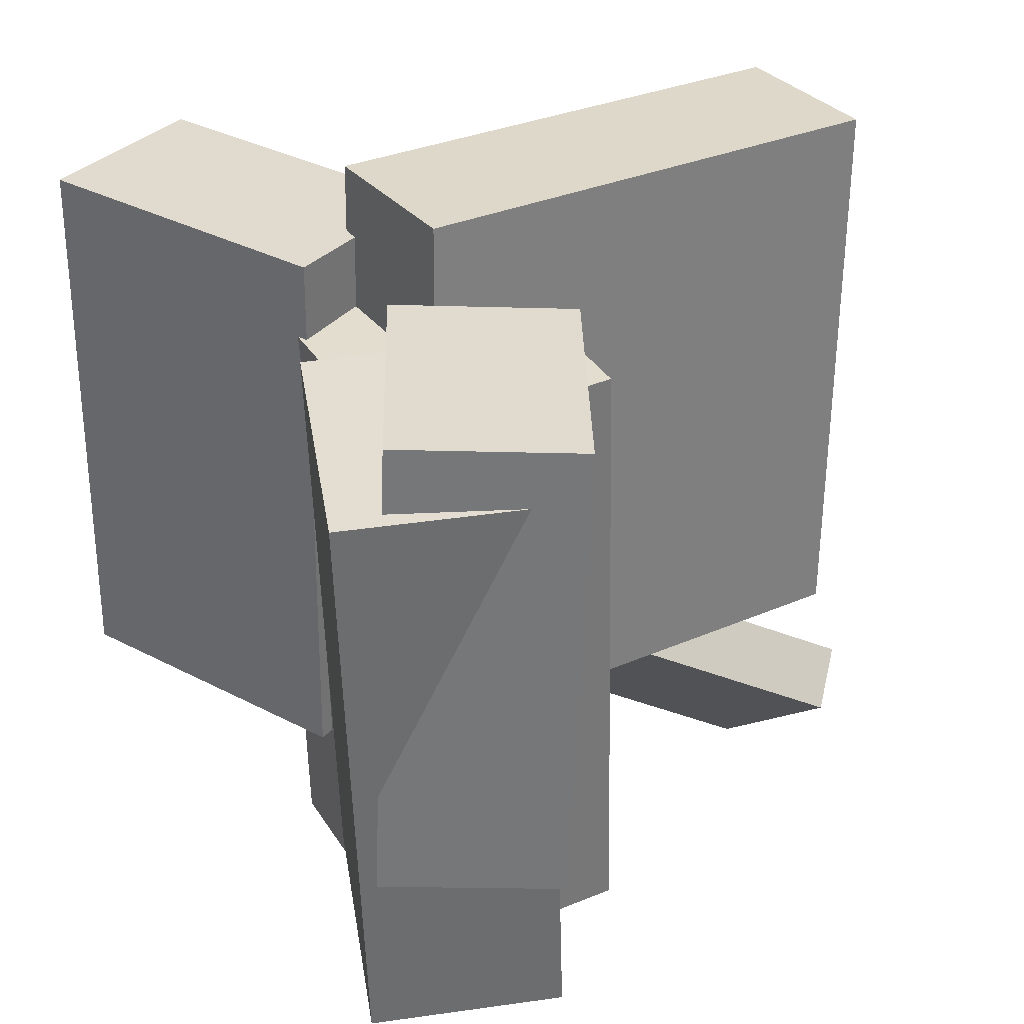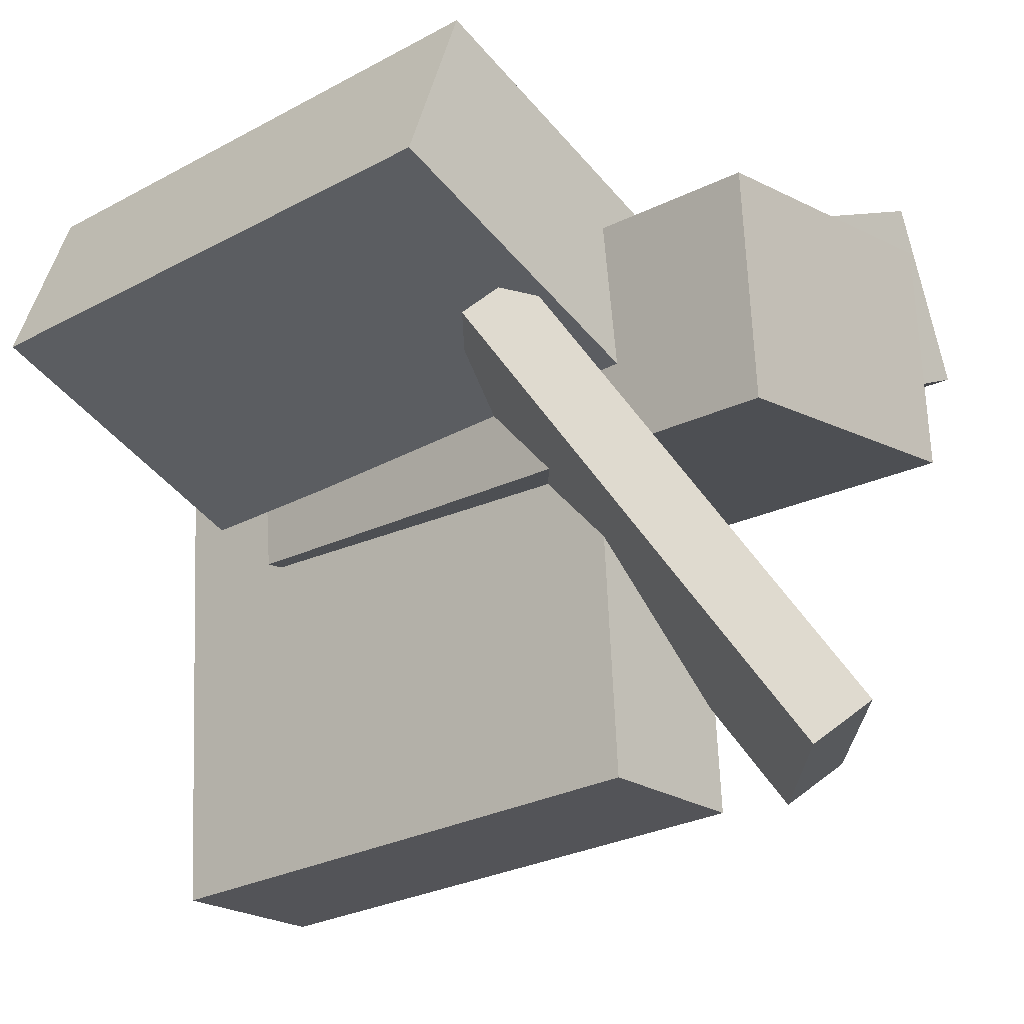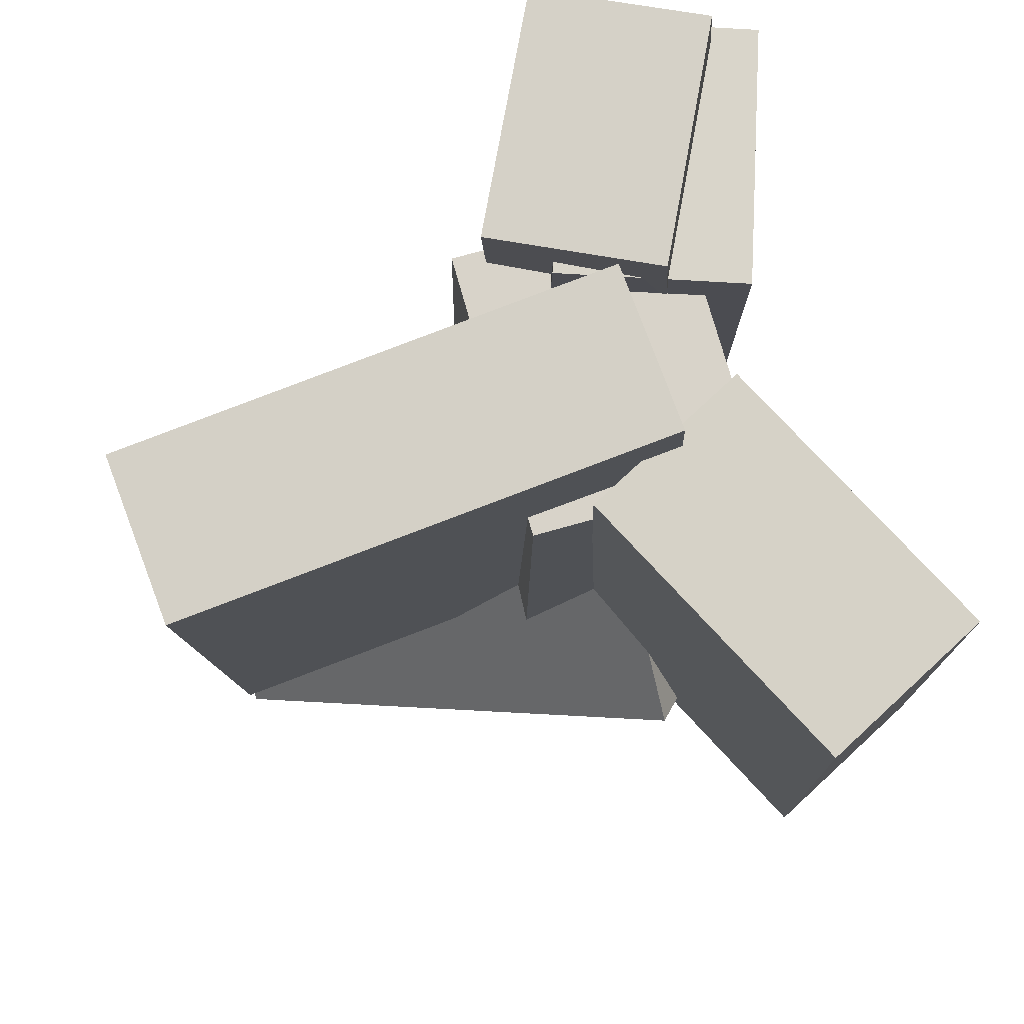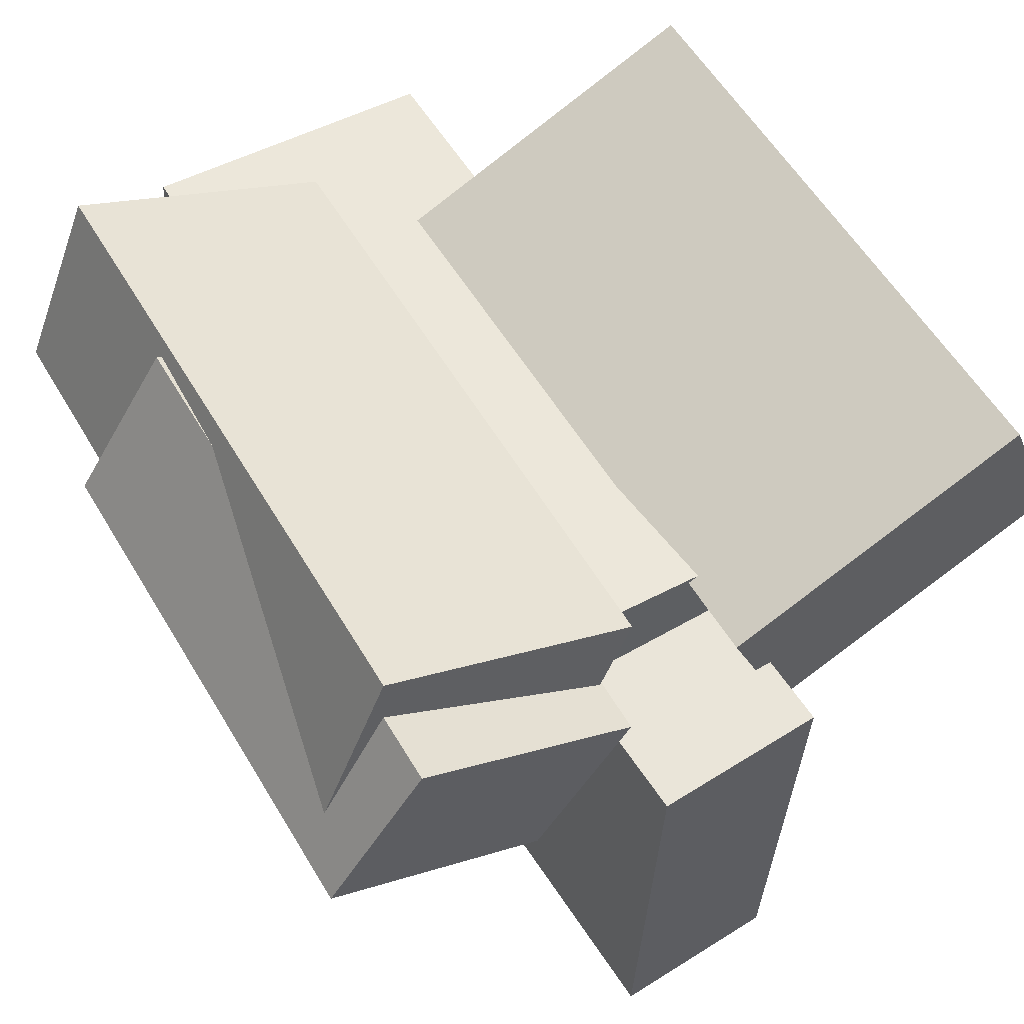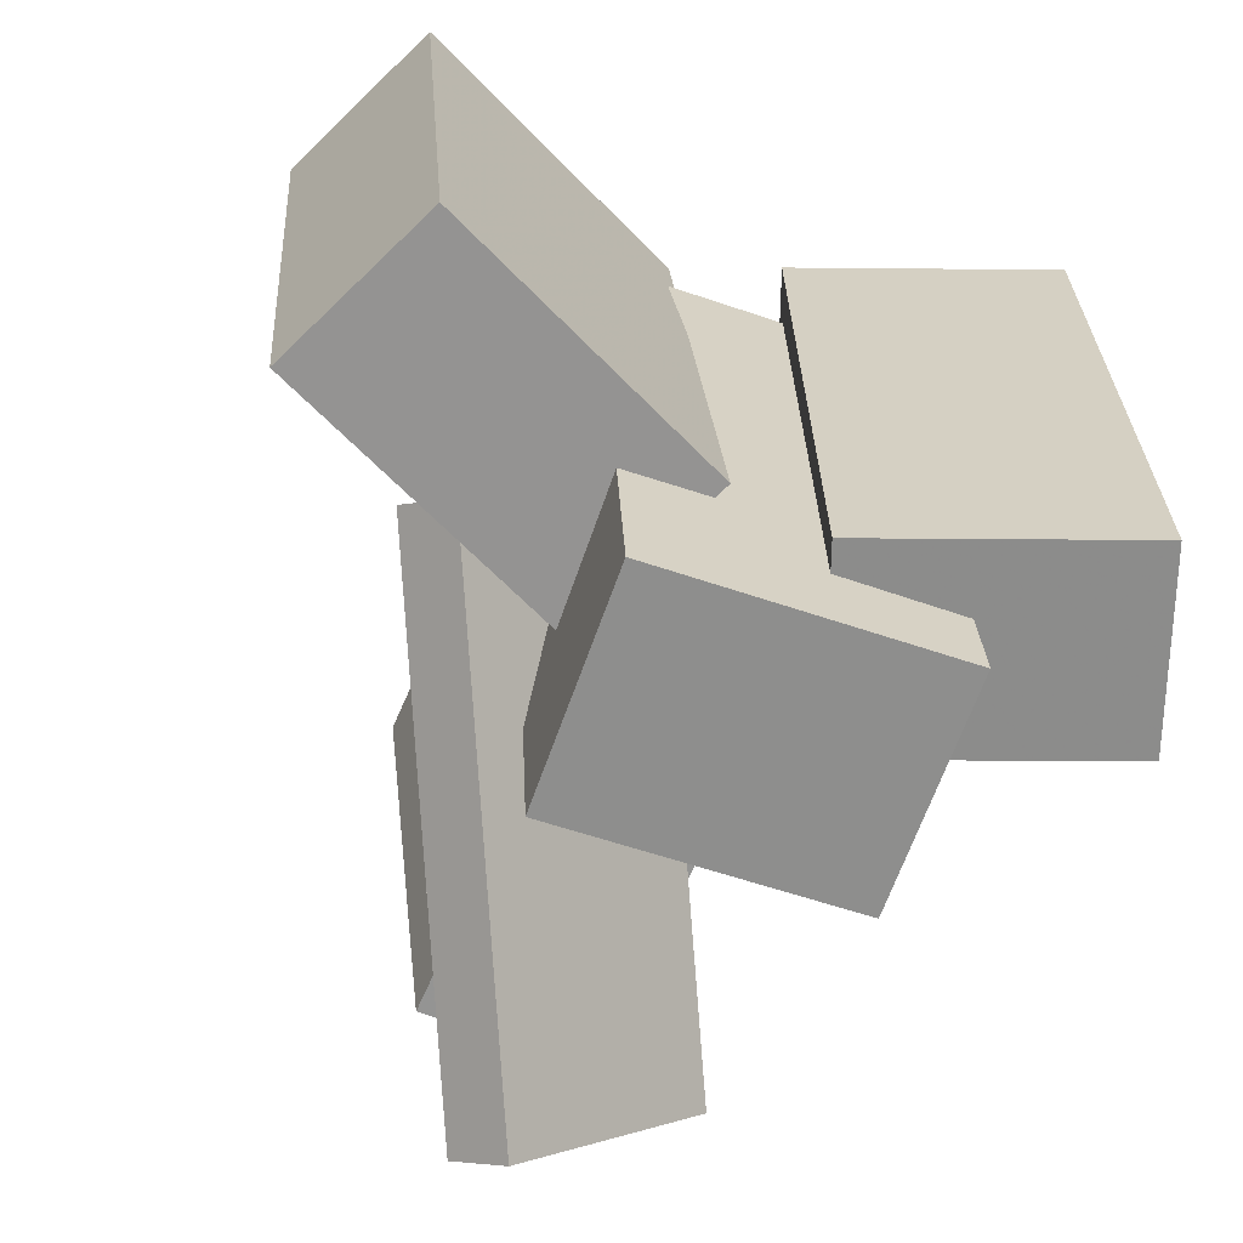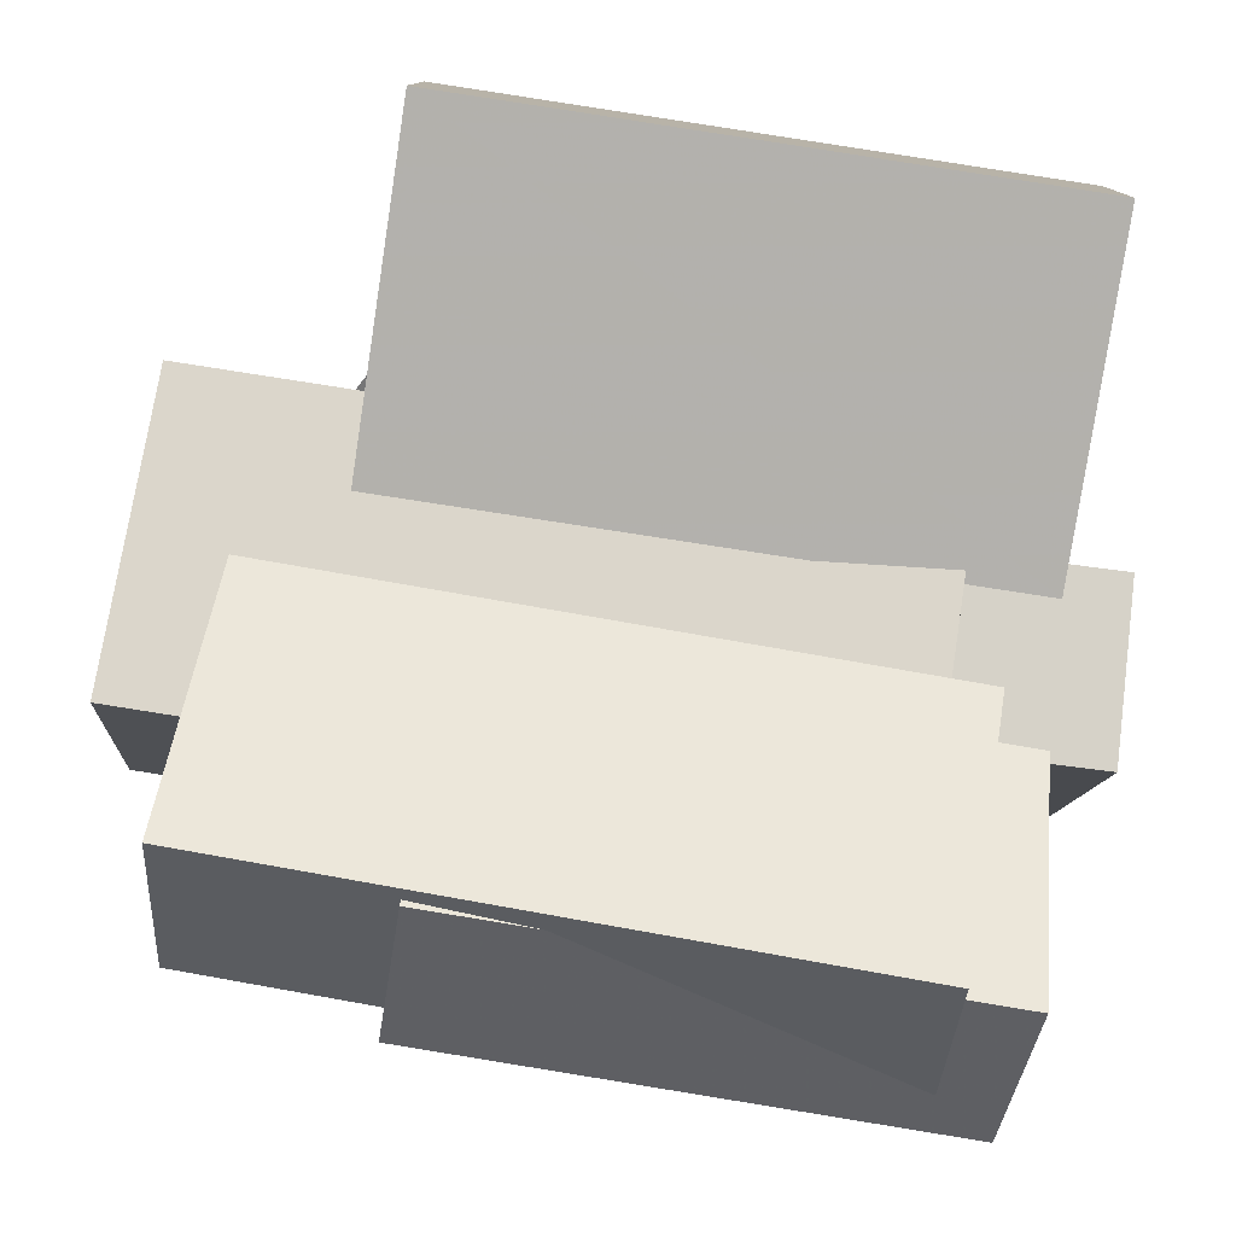
<metadata>
{"format":"obj","ext":"obj","renderer":"f3d","projection":"perspective","resolution":1024,"background":"white","views":[{"elev":37.5,"azim":58.0,"up":"+Y"},{"elev":-20.9,"azim":-45.2,"up":"+Z"},{"elev":73.8,"azim":-110.1,"up":"+Y"},{"elev":56.1,"azim":151.5,"up":"+Z"},{"elev":-65.3,"azim":-23.7,"up":"+Y"},{"elev":78.0,"azim":101.5,"up":"+Z"}]}
</metadata>
<code>
v -0.1069 -0.2703 -0.4291
v -0.104 -0.231 0.1865
v -0.1673 0.4361 -0.4739
v -0.1644 0.4753 0.1417
v 0.09906 -0.2528 -0.4312
v 0.102 -0.2135 0.1844
v 0.0387 0.4535 -0.4759
v 0.04159 0.4928 0.1396
f 1.0 7.0 5.0
f 1.0 3.0 7.0
f 1.0 4.0 3.0
f 1.0 2.0 4.0
f 3.0 8.0 7.0
f 3.0 4.0 8.0
f 5.0 7.0 8.0
f 5.0 8.0 6.0
f 1.0 5.0 6.0
f 1.0 6.0 2.0
f 2.0 6.0 8.0
f 2.0 8.0 4.0
v -0.1386 -0.5236 -0.03748
v -0.1594 -0.5232 0.2436
v -0.174 0.2959 -0.04125
v -0.1948 0.2963 0.2399
v 0.2176 -0.5081 -0.01118
v 0.1969 -0.5077 0.2699
v 0.1823 0.3113 -0.01495
v 0.1615 0.3117 0.2662
f 9.0 15.0 13.0
f 9.0 11.0 15.0
f 9.0 12.0 11.0
f 9.0 10.0 12.0
f 11.0 16.0 15.0
f 11.0 12.0 16.0
f 13.0 15.0 16.0
f 13.0 16.0 14.0
f 9.0 13.0 14.0
f 9.0 14.0 10.0
f 10.0 14.0 16.0
f 10.0 16.0 12.0
v -0.5118 -0.335 0.2121
v -0.4252 -0.3204 0.4215
v -0.5517 0.3703 0.1794
v -0.4651 0.3849 0.3888
v -0.1461 -0.3214 0.05991
v -0.05946 -0.3067 0.2693
v -0.186 0.3839 0.0272
v -0.09938 0.3985 0.2365
f 17.0 23.0 21.0
f 17.0 19.0 23.0
f 17.0 20.0 19.0
f 17.0 18.0 20.0
f 19.0 24.0 23.0
f 19.0 20.0 24.0
f 21.0 23.0 24.0
f 21.0 24.0 22.0
f 17.0 21.0 22.0
f 17.0 22.0 18.0
f 18.0 22.0 24.0
f 18.0 24.0 20.0
v 0.124 -0.3999 0.07391
v 0.03157 -0.4055 0.2927
v 0.1059 0.3583 0.08573
v 0.01351 0.3526 0.3045
v 0.4282 -0.3947 0.2025
v 0.3358 -0.4003 0.4213
v 0.4101 0.3635 0.2143
v 0.3177 0.3579 0.4331
f 25.0 31.0 29.0
f 25.0 27.0 31.0
f 25.0 28.0 27.0
f 25.0 26.0 28.0
f 27.0 32.0 31.0
f 27.0 28.0 32.0
f 29.0 31.0 32.0
f 29.0 32.0 30.0
f 25.0 29.0 30.0
f 25.0 30.0 26.0
f 26.0 30.0 32.0
f 26.0 32.0 28.0
v -0.01069 -0.5669 -0.3776
v -0.2952 -0.296 0.1446
v -0.05716 -0.5175 -0.4286
v -0.3417 -0.2466 0.09365
v 0.2029 -0.3577 -0.3698
v -0.08164 -0.08675 0.1524
v 0.1564 -0.3083 -0.4208
v -0.1281 -0.03741 0.1015
f 33.0 39.0 37.0
f 33.0 35.0 39.0
f 33.0 36.0 35.0
f 33.0 34.0 36.0
f 35.0 40.0 39.0
f 35.0 36.0 40.0
f 37.0 39.0 40.0
f 37.0 40.0 38.0
f 33.0 37.0 38.0
f 33.0 38.0 34.0
f 34.0 38.0 40.0
f 34.0 40.0 36.0
v 0.1861 -0.1929 0.05993
v 0.07312 -0.1837 0.2503
v 0.1595 0.4065 0.01535
v 0.04652 0.4156 0.2057
v 0.4573 -0.169 0.2197
v 0.3443 -0.1598 0.4101
v 0.4307 0.4304 0.1751
v 0.3177 0.4396 0.3655
f 41.0 47.0 45.0
f 41.0 43.0 47.0
f 41.0 44.0 43.0
f 41.0 42.0 44.0
f 43.0 48.0 47.0
f 43.0 44.0 48.0
f 45.0 47.0 48.0
f 45.0 48.0 46.0
f 41.0 45.0 46.0
f 41.0 46.0 42.0
f 42.0 46.0 48.0
f 42.0 48.0 44.0

</code>
